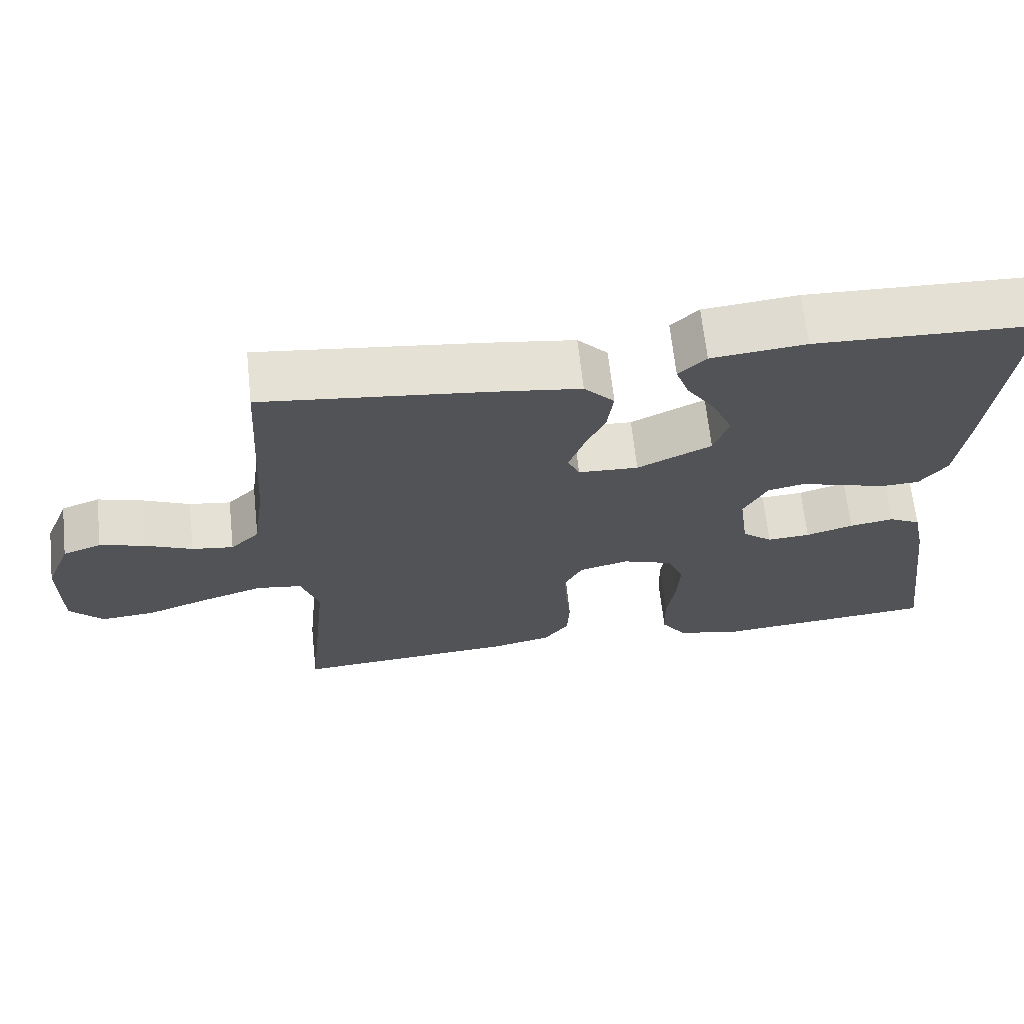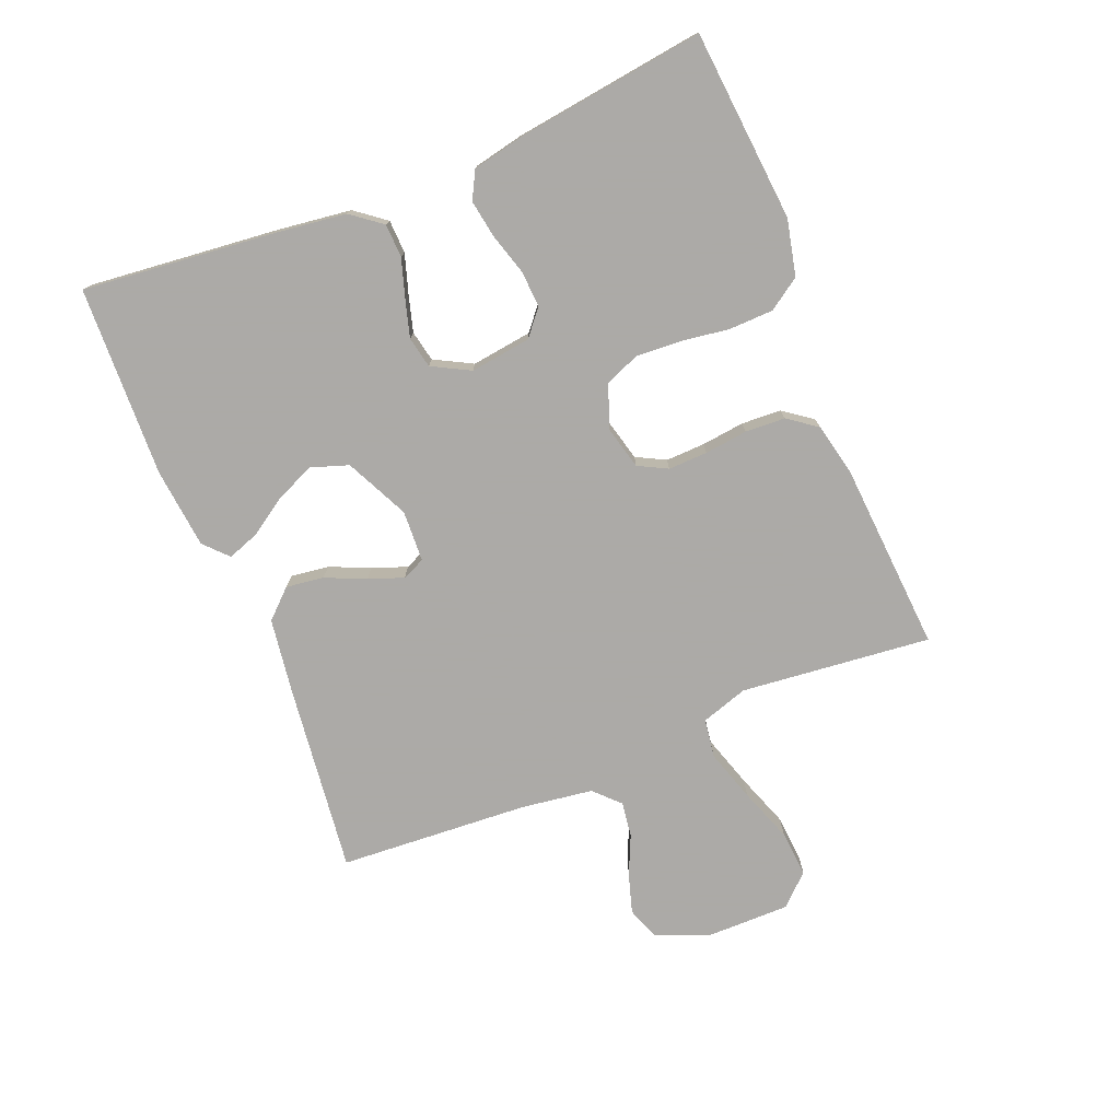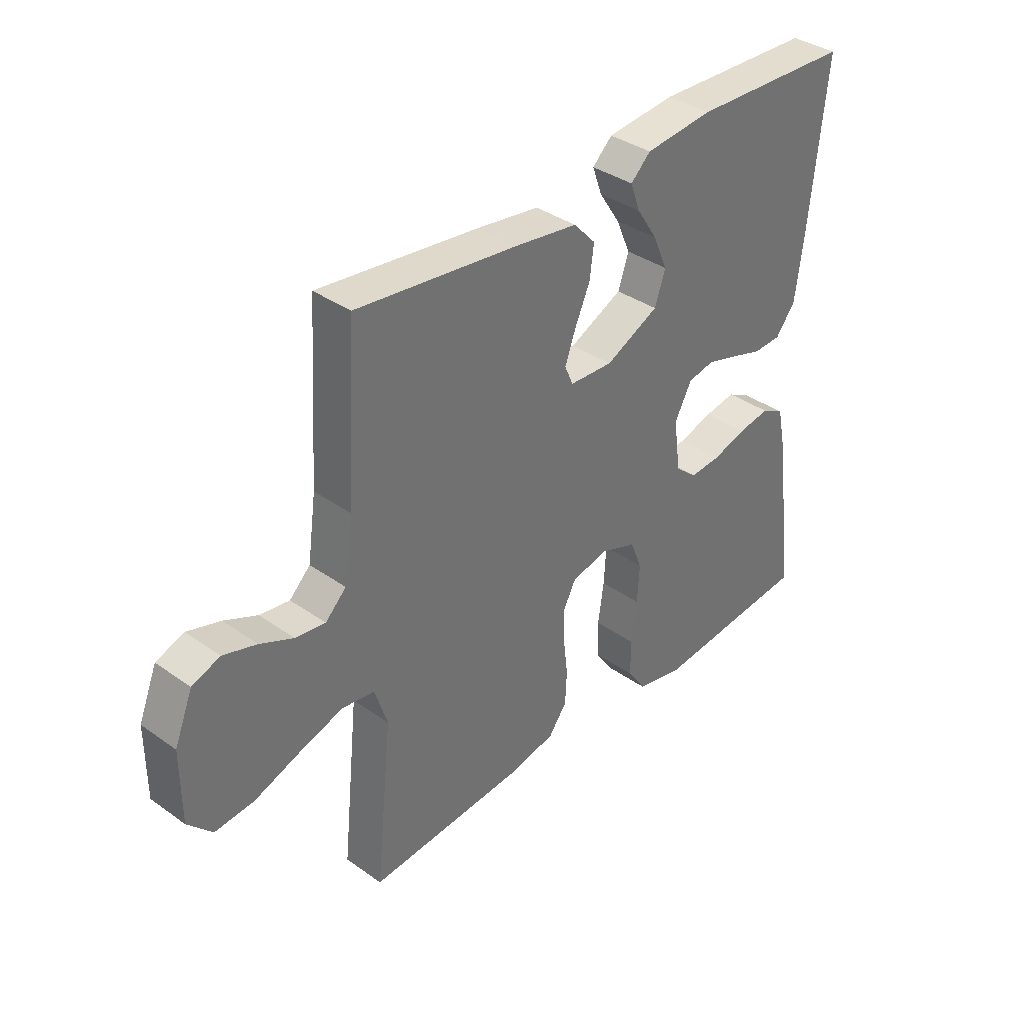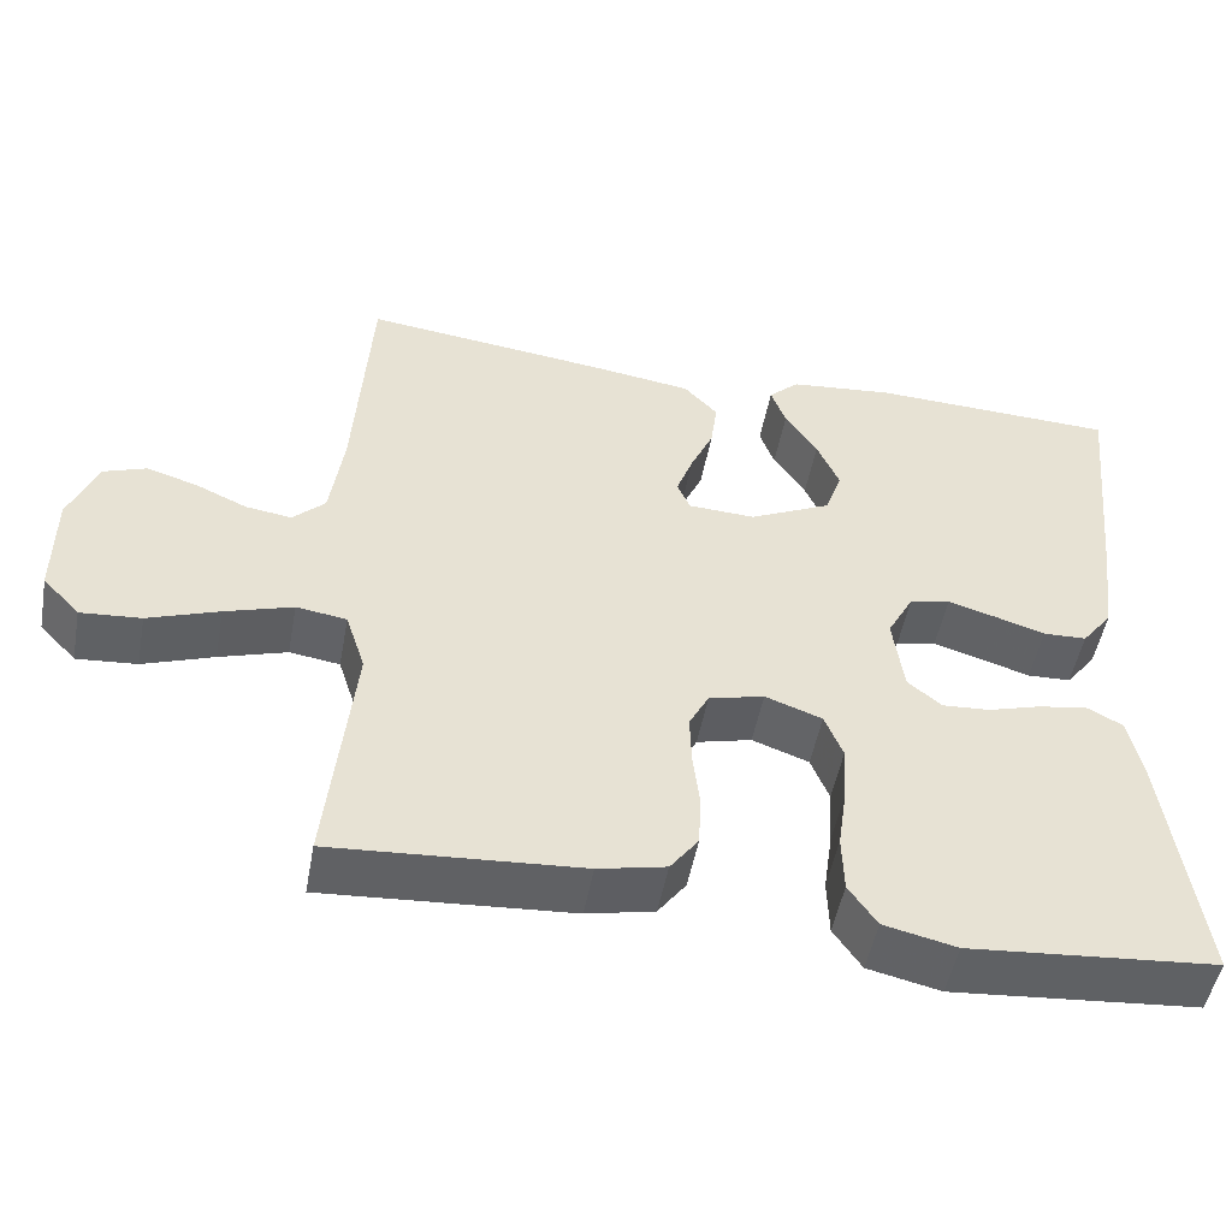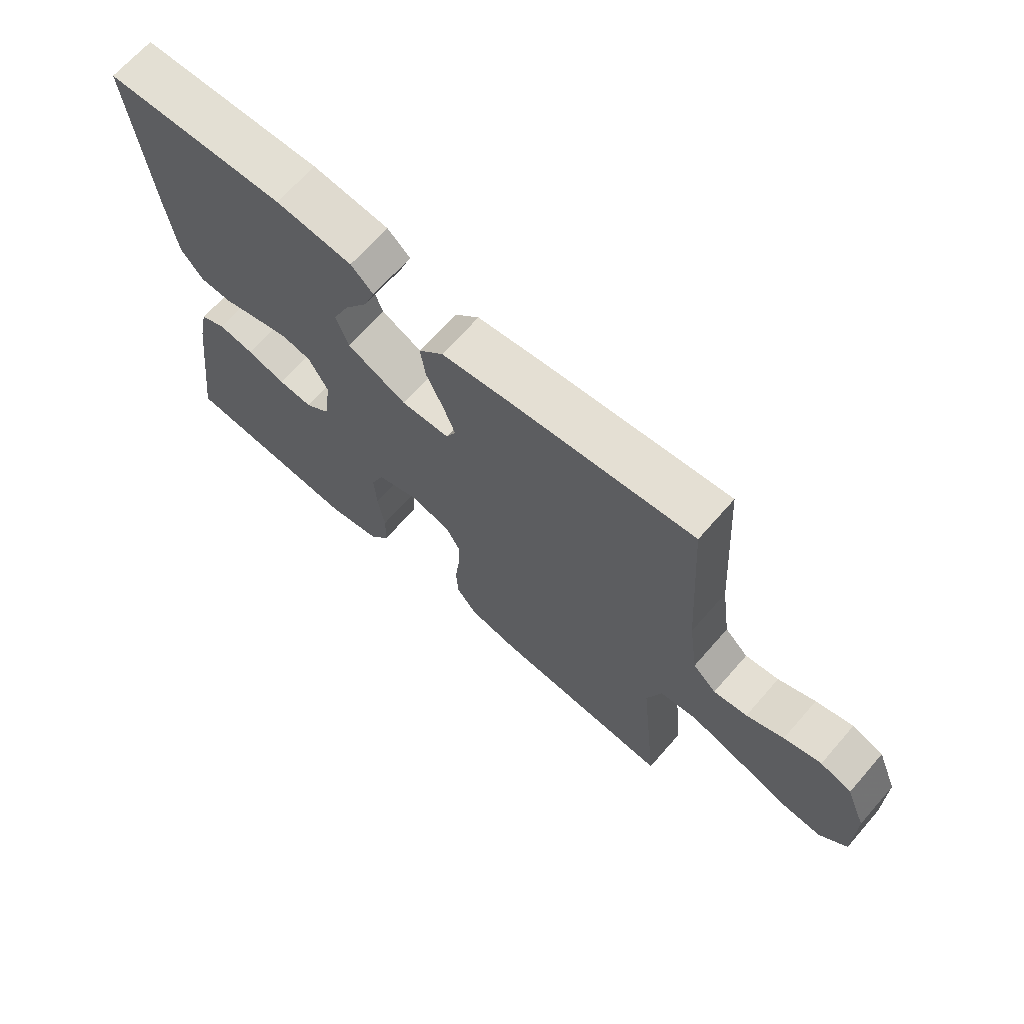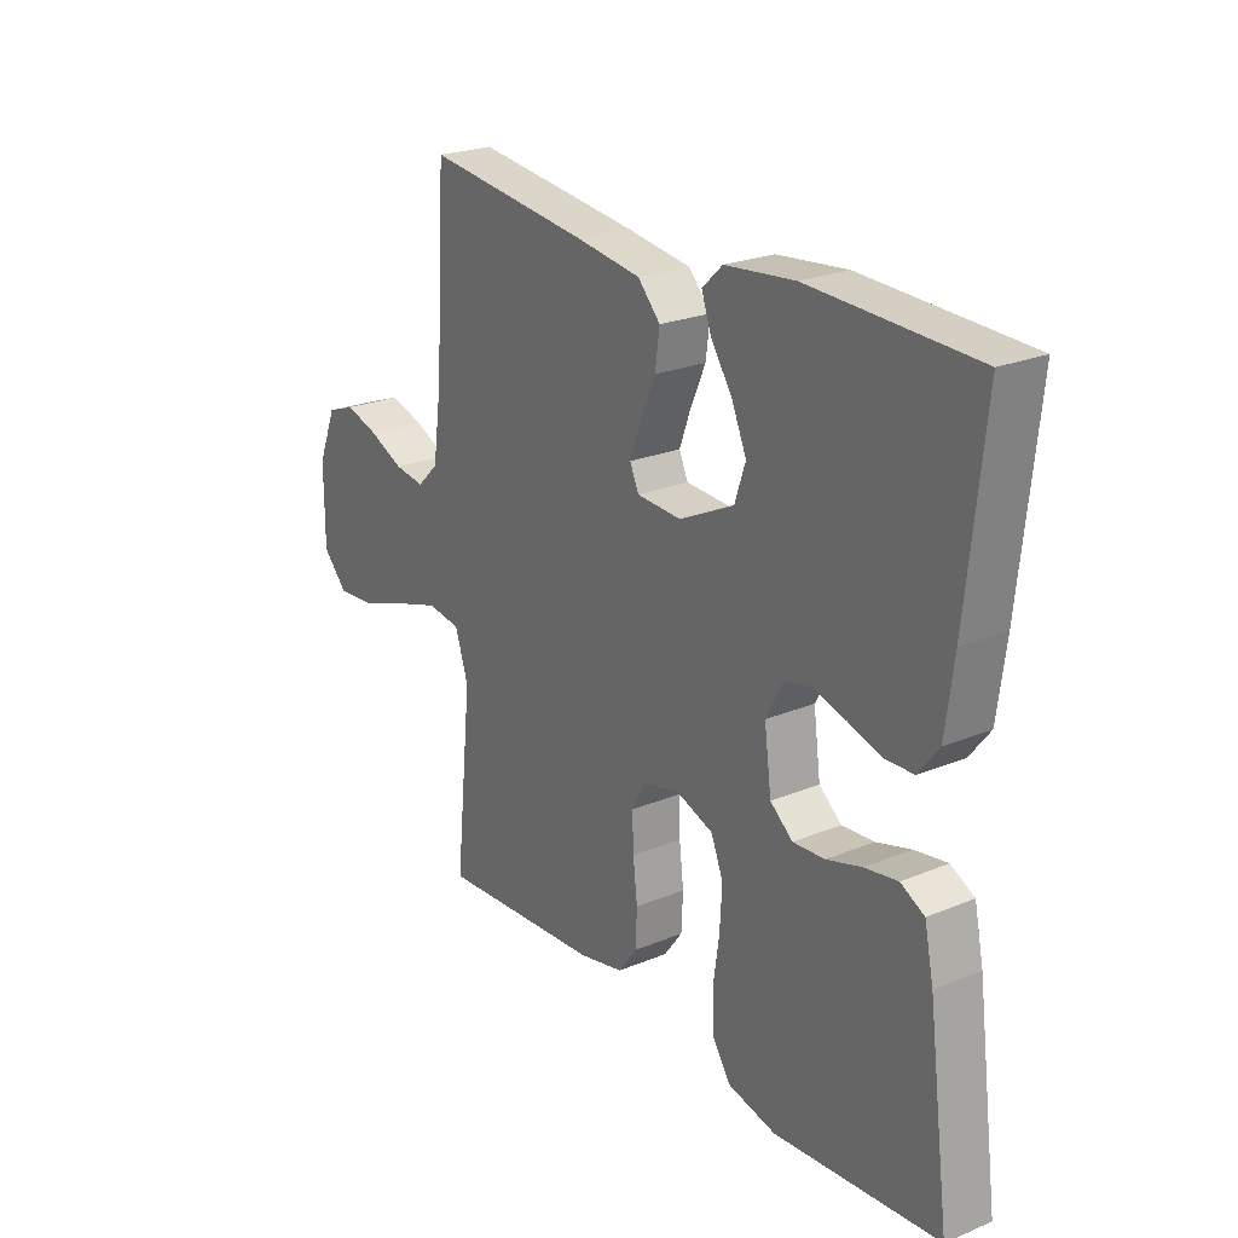
<metadata>
{"format":"obj","ext":"obj","renderer":"f3d","projection":"perspective","resolution":1024,"background":"white","views":[{"elev":66.7,"azim":-6.2,"up":"+Z"},{"elev":-76.0,"azim":112.1,"up":"+Y"},{"elev":36.7,"azim":-47.4,"up":"+Z"},{"elev":-50.3,"azim":-10.5,"up":"+Z"},{"elev":67.7,"azim":-138.8,"up":"+Z"},{"elev":23.6,"azim":55.2,"up":"+Z"}]}
</metadata>
<code>
v 0.5 0.07 -0.5
v 0.2 0.07 -0.526
v 0.112 0.07 -0.506
v 0.078 0.07 -0.456
v 0.076 0.07 -0.386
v 0.087 0.07 -0.31
v 0.091 0.07 -0.239
v 0.069 0.07 -0.184
v 0 0.07 -0.159
v -0.067 0.07 -0.176
v -0.091 0.07 -0.222
v -0.089 0.07 -0.284
v -0.081 0.07 -0.352
v -0.084 0.07 -0.415
v -0.118 0.07 -0.461
v -0.2 0.07 -0.479
v -0.5 0.07 -0.5
v -0.469 0.07 -0.2
v -0.493 0.07 -0.126
v -0.554 0.07 -0.117
v -0.636 0.07 -0.143
v -0.722 0.07 -0.174
v -0.795 0.07 -0.18
v -0.84 0.07 -0.132
v -0.84 0.07 0
v -0.806 0.07 0.084
v -0.754 0.07 0.103
v -0.692 0.07 0.084
v -0.63 0.07 0.056
v -0.574 0.07 0.048
v -0.535 0.07 0.086
v -0.519 0.07 0.2
v -0.5 0.07 0.5
v -0.2 0.07 0.464
v -0.082 0.07 0.447
v -0.041 0.07 0.403
v -0.049 0.07 0.343
v -0.077 0.07 0.28
v -0.097 0.07 0.225
v -0.081 0.07 0.189
v 0 0.07 0.185
v 0.1 0.07 0.233
v 0.12 0.07 0.292
v 0.093 0.07 0.354
v 0.054 0.07 0.413
v 0.036 0.07 0.463
v 0.073 0.07 0.498
v 0.2 0.07 0.511
v 0.5 0.07 0.5
v 0.469 0.07 0.2
v 0.454 0.07 0.084
v 0.417 0.07 0.036
v 0.364 0.07 0.034
v 0.304 0.07 0.053
v 0.245 0.07 0.07
v 0.196 0.07 0.06
v 0.164 0.07 0
v 0.177 0.07 -0.096
v 0.218 0.07 -0.13
v 0.276 0.07 -0.126
v 0.34 0.07 -0.107
v 0.4 0.07 -0.097
v 0.443 0.07 -0.12
v 0.46 0.07 -0.2
v 0.5 0 -0.5
v 0.2 0 -0.526
v 0.112 0 -0.506
v 0.078 0 -0.456
v 0.076 0 -0.386
v 0.087 0 -0.31
v 0.091 0 -0.239
v 0.069 0 -0.184
v 0 0 -0.159
v -0.067 0 -0.176
v -0.091 0 -0.222
v -0.089 0 -0.284
v -0.081 0 -0.352
v -0.084 0 -0.415
v -0.118 0 -0.461
v -0.2 0 -0.479
v -0.5 0 -0.5
v -0.469 0 -0.2
v -0.493 0 -0.126
v -0.554 0 -0.117
v -0.636 0 -0.143
v -0.722 0 -0.174
v -0.795 0 -0.18
v -0.84 0 -0.132
v -0.84 0 0
v -0.806 0 0.084
v -0.754 0 0.103
v -0.692 0 0.084
v -0.63 0 0.056
v -0.574 0 0.048
v -0.535 0 0.086
v -0.519 0 0.2
v -0.5 0 0.5
v -0.2 0 0.464
v -0.082 0 0.447
v -0.041 0 0.403
v -0.049 0 0.343
v -0.077 0 0.28
v -0.097 0 0.225
v -0.081 0 0.189
v 0 0 0.185
v 0.1 0 0.233
v 0.12 0 0.292
v 0.093 0 0.354
v 0.054 0 0.413
v 0.036 0 0.463
v 0.073 0 0.498
v 0.2 0 0.511
v 0.5 0 0.5
v 0.469 0 0.2
v 0.454 0 0.084
v 0.417 0 0.036
v 0.364 0 0.034
v 0.304 0 0.053
v 0.245 0 0.07
v 0.196 0 0.06
v 0.164 0 0
v 0.177 0 -0.096
v 0.218 0 -0.13
v 0.276 0 -0.126
v 0.34 0 -0.107
v 0.4 0 -0.097
v 0.443 0 -0.12
v 0.46 0 -0.2
f 60 61 62 63
f 59 60 63 64
f 51 52 53 54
f 51 54 55
f 50 51 55
f 49 50 55 56
f 47 48 49 56
f 44 45 46 47
f 43 44 47
f 35 36 37 38
f 35 38 39
f 32 33 34 35
f 31 32 35 39
f 30 31 39 40
f 26 27 28 29
f 24 25 26 29
f 24 29 30
f 21 22 23 24
f 20 21 24 30
f 19 20 30 40
f 15 16 17 18
f 12 13 14 15
f 11 12 15 18
f 10 11 18 19
f 3 4 5 6
f 3 6 7
f 2 3 7
f 59 64 1 2
f 58 59 2 7
f 57 58 7 8
f 43 47 56
f 42 43 56 57
f 41 42 57 8
f 9 10 19 40
f 8 9 40 41
f 127 126 125 124
f 128 127 124 123
f 118 117 116 115
f 119 118 115
f 119 115 114
f 120 119 114 113
f 120 113 112 111
f 111 110 109 108
f 111 108 107
f 102 101 100 99
f 103 102 99
f 99 98 97 96
f 103 99 96 95
f 104 103 95 94
f 93 92 91 90
f 93 90 89 88
f 94 93 88
f 88 87 86 85
f 94 88 85 84
f 104 94 84 83
f 82 81 80 79
f 79 78 77 76
f 82 79 76 75
f 83 82 75 74
f 70 69 68 67
f 71 70 67
f 71 67 66
f 66 65 128 123
f 71 66 123 122
f 72 71 122 121
f 120 111 107
f 121 120 107 106
f 72 121 106 105
f 104 83 74 73
f 105 104 73 72
f 1 65 66 2
f 2 66 67 3
f 3 67 68 4
f 4 68 69 5
f 5 69 70 6
f 6 70 71 7
f 7 71 72 8
f 8 72 73 9
f 9 73 74 10
f 10 74 75 11
f 11 75 76 12
f 12 76 77 13
f 13 77 78 14
f 14 78 79 15
f 15 79 80 16
f 16 80 81 17
f 17 81 82 18
f 18 82 83 19
f 19 83 84 20
f 20 84 85 21
f 21 85 86 22
f 22 86 87 23
f 23 87 88 24
f 24 88 89 25
f 25 89 90 26
f 26 90 91 27
f 27 91 92 28
f 28 92 93 29
f 29 93 94 30
f 30 94 95 31
f 31 95 96 32
f 32 96 97 33
f 33 97 98 34
f 34 98 99 35
f 35 99 100 36
f 36 100 101 37
f 37 101 102 38
f 38 102 103 39
f 39 103 104 40
f 40 104 105 41
f 41 105 106 42
f 42 106 107 43
f 43 107 108 44
f 44 108 109 45
f 45 109 110 46
f 46 110 111 47
f 47 111 112 48
f 48 112 113 49
f 49 113 114 50
f 50 114 115 51
f 51 115 116 52
f 52 116 117 53
f 53 117 118 54
f 54 118 119 55
f 55 119 120 56
f 56 120 121 57
f 57 121 122 58
f 58 122 123 59
f 59 123 124 60
f 60 124 125 61
f 61 125 126 62
f 62 126 127 63
f 63 127 128 64
f 64 128 65 1

</code>
